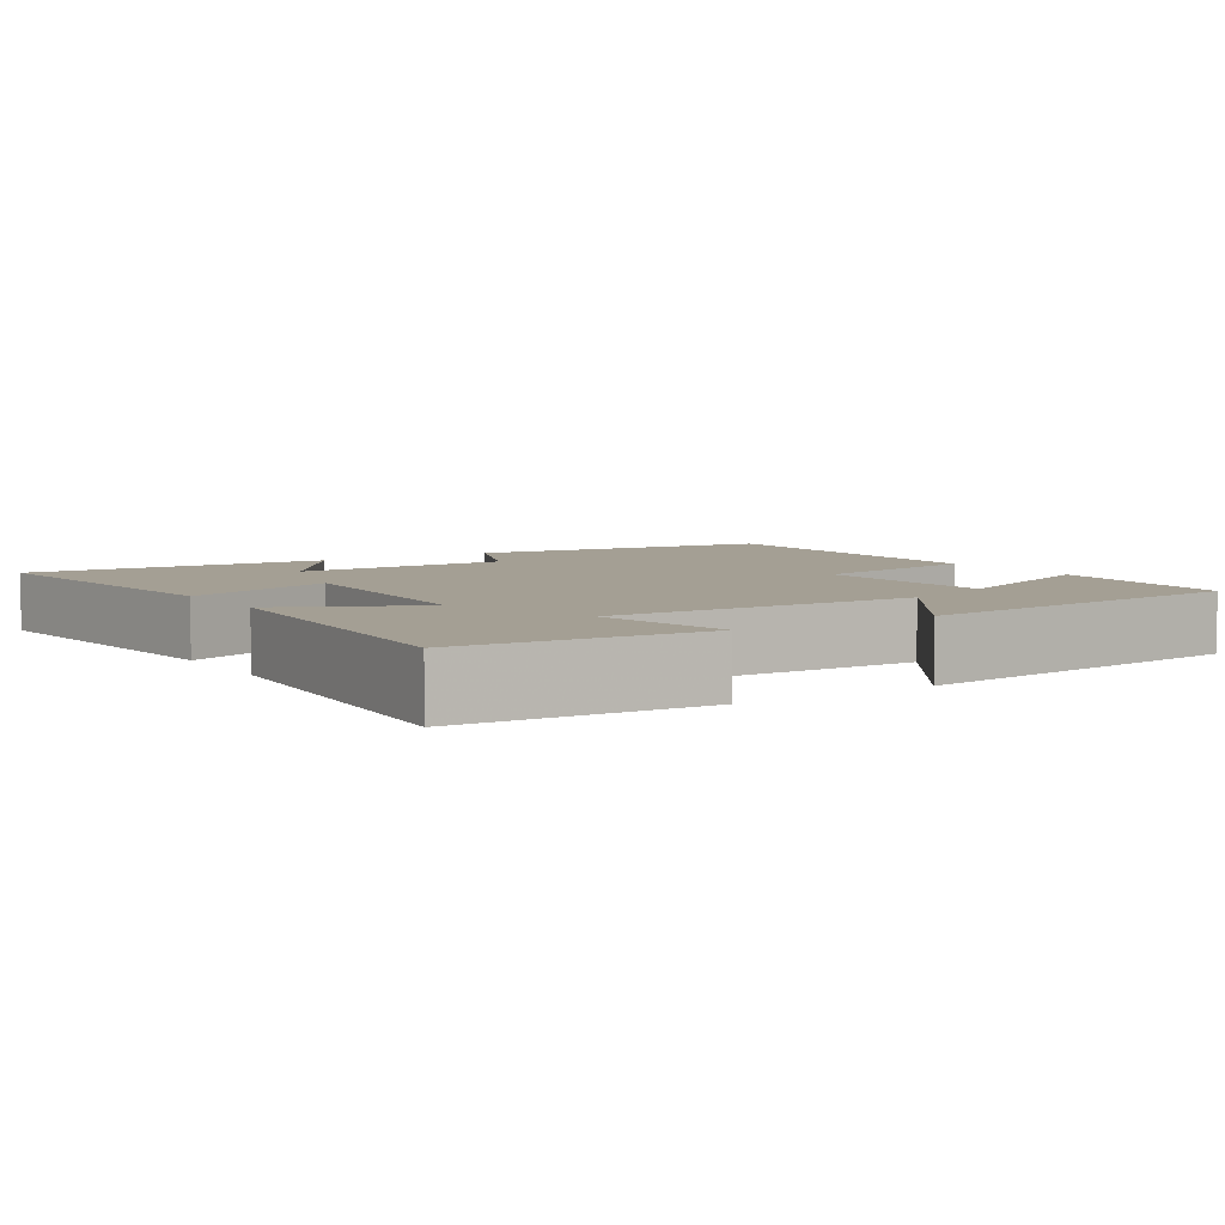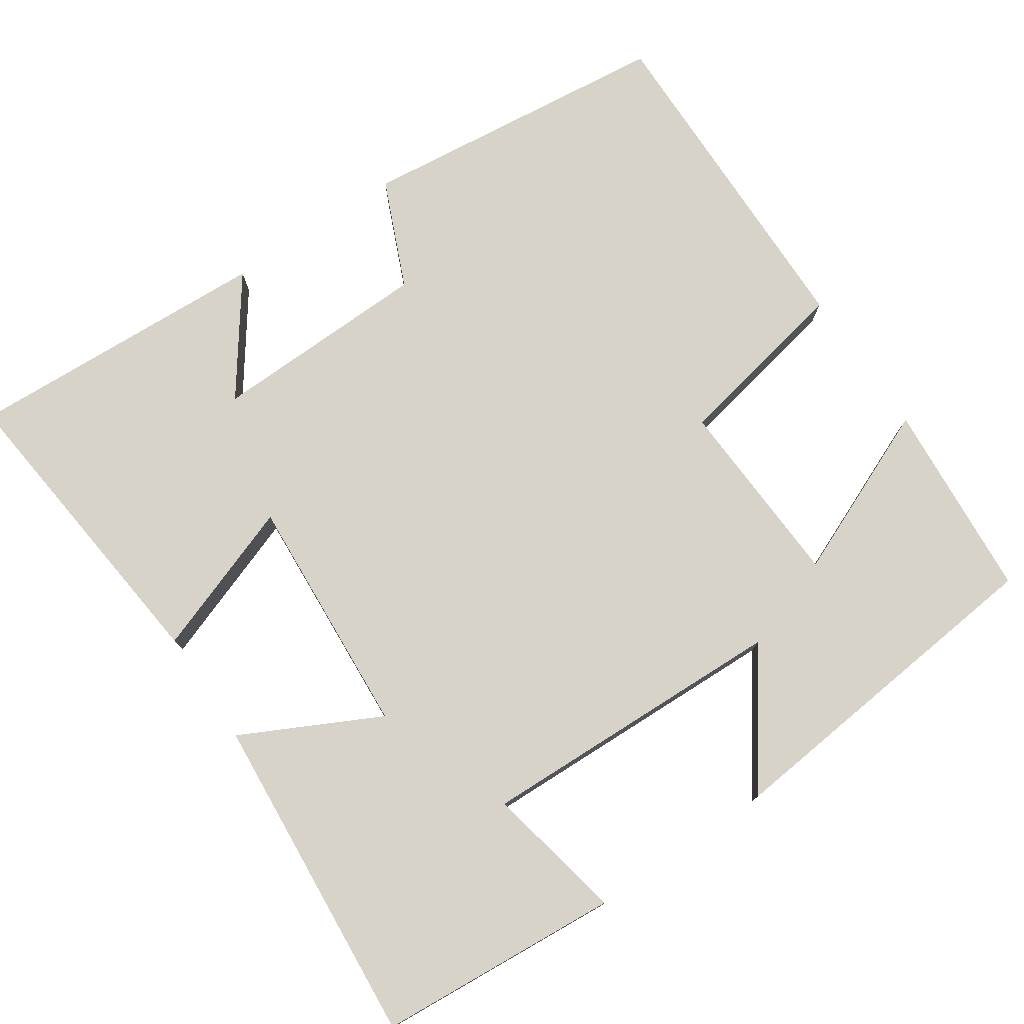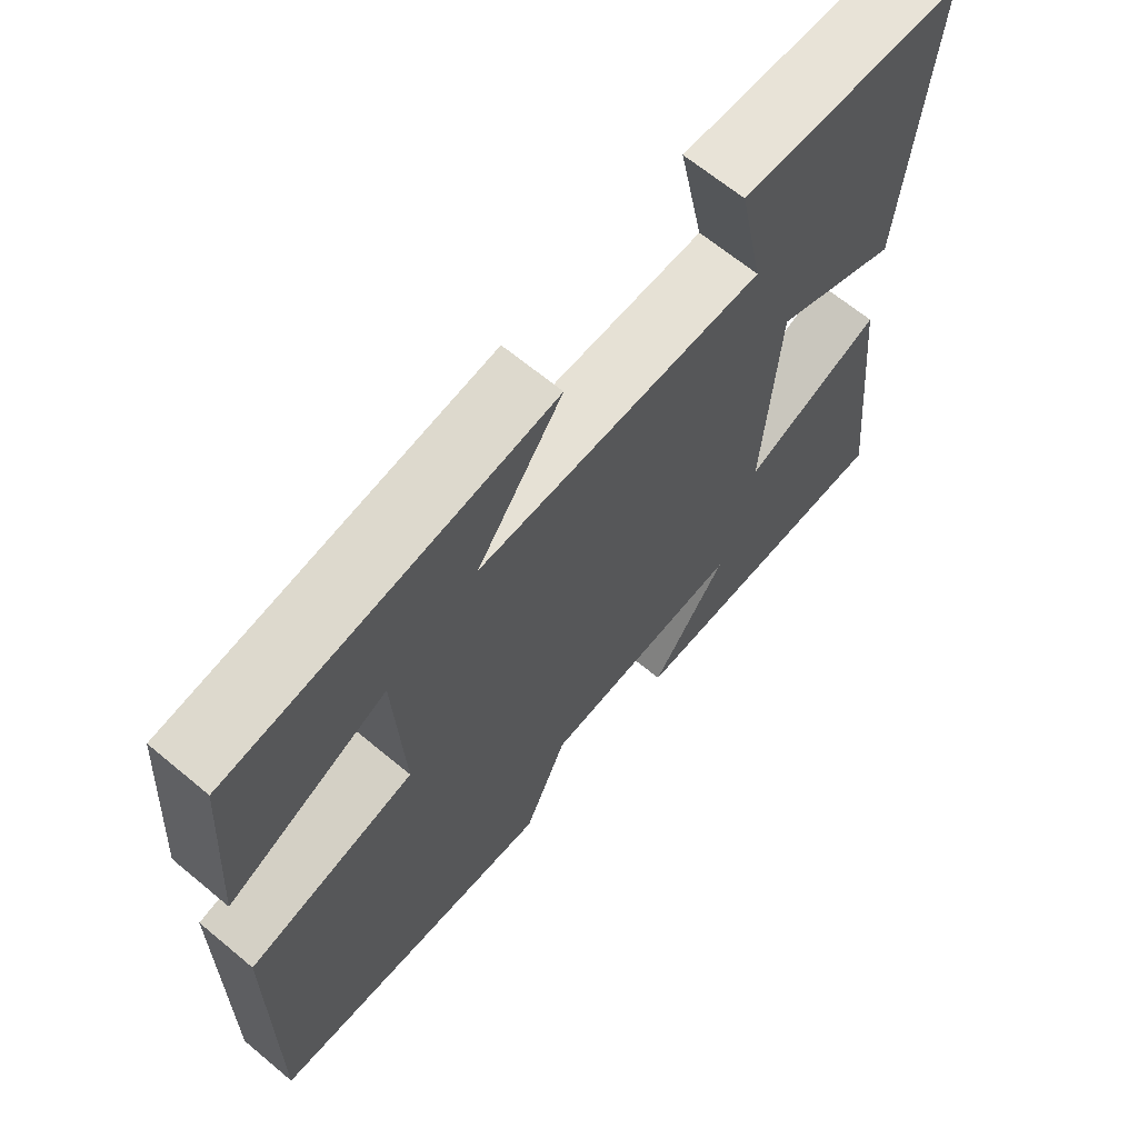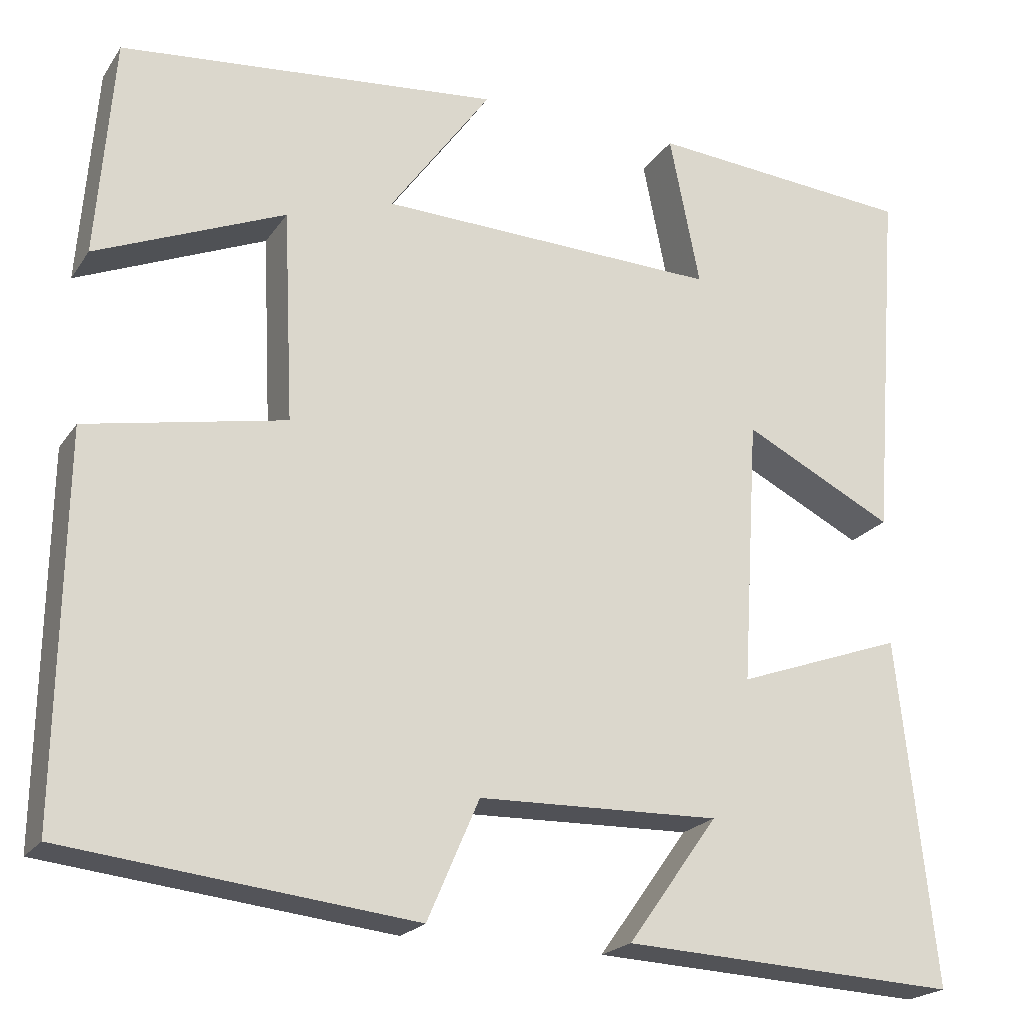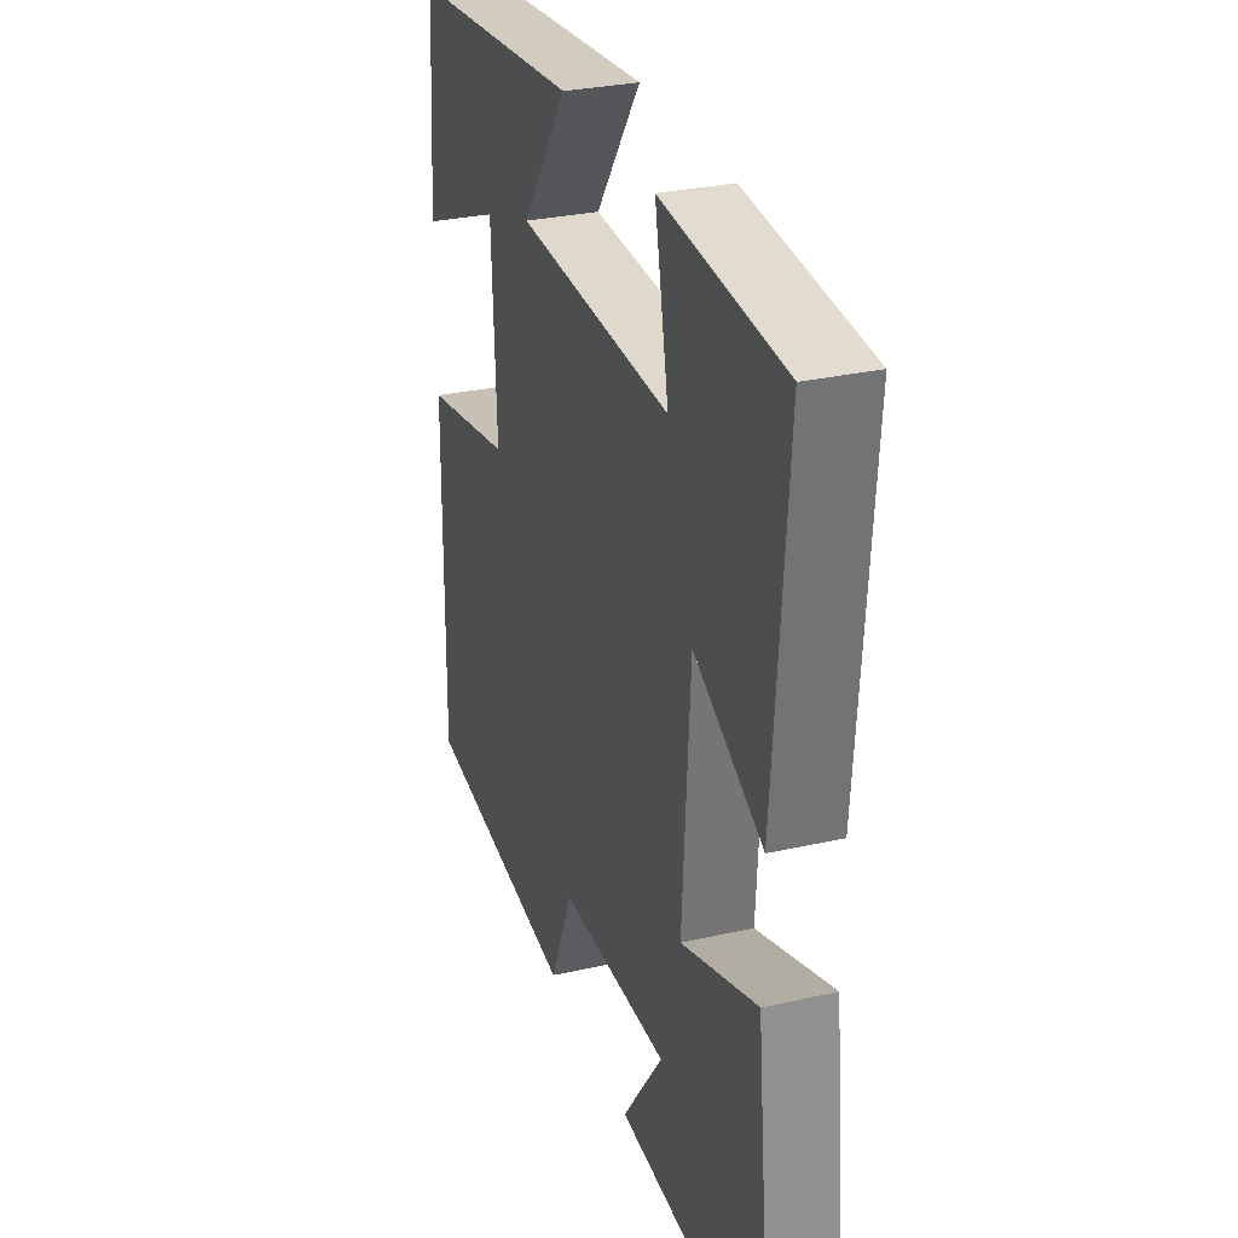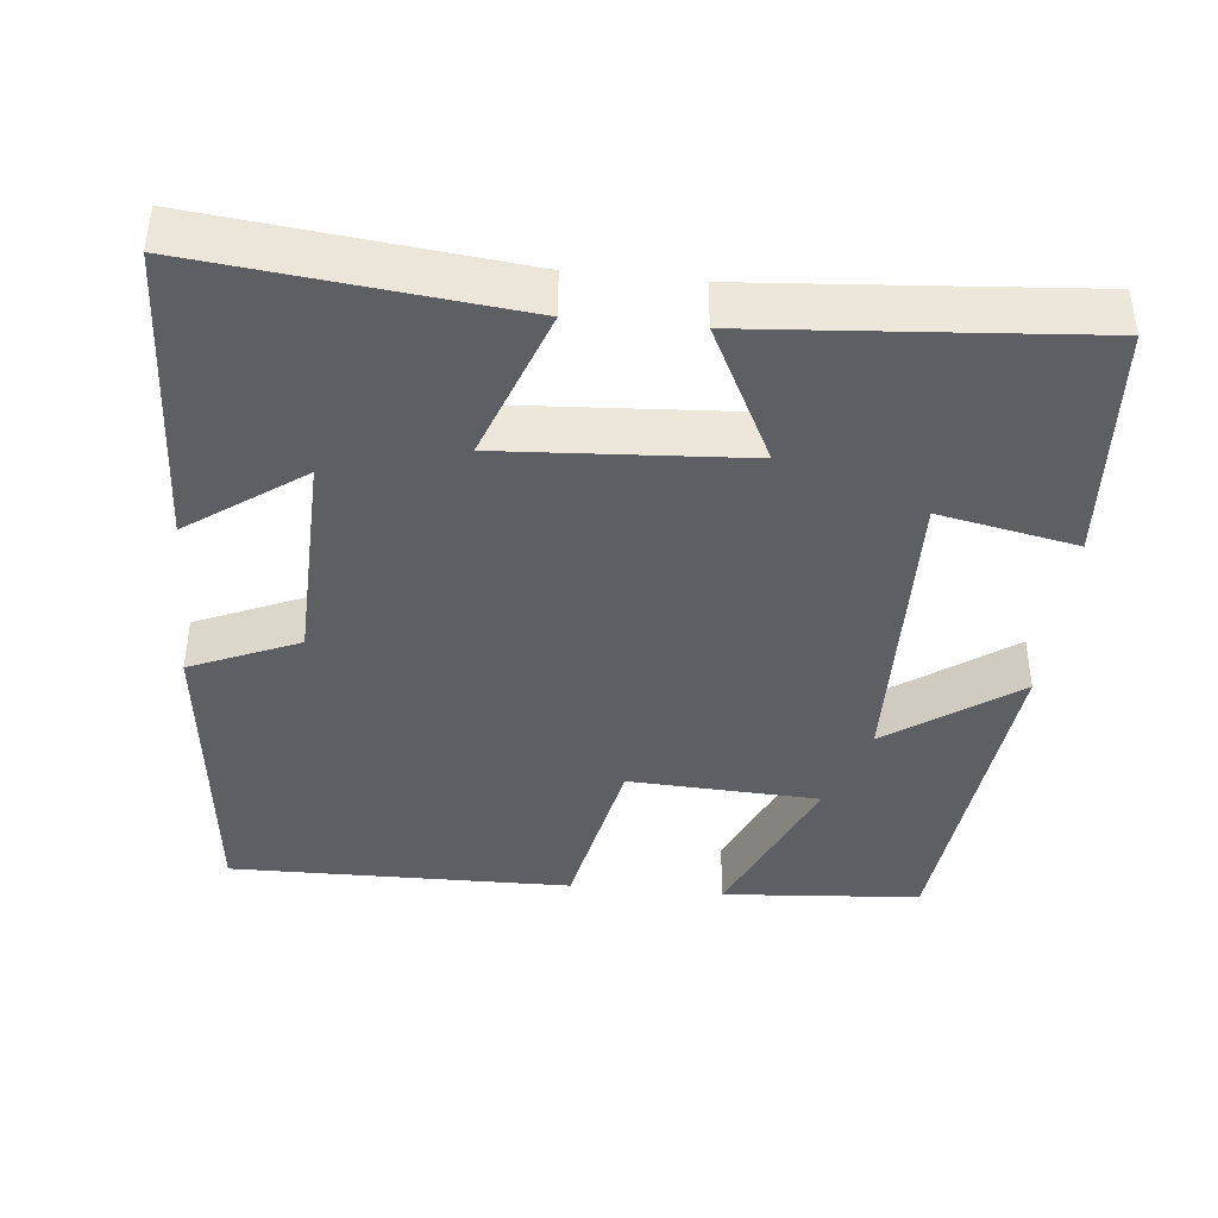
<metadata>
{"format":"obj","ext":"obj","renderer":"f3d","projection":"perspective","resolution":1024,"background":"white","views":[{"elev":5.5,"azim":-33.2,"up":"+Y"},{"elev":76.8,"azim":-34.1,"up":"+Y"},{"elev":66.2,"azim":129.8,"up":"+Z"},{"elev":-21.3,"azim":155.1,"up":"+Z"},{"elev":30.0,"azim":-108.2,"up":"+Z"},{"elev":-40.8,"azim":-95.8,"up":"+Y"}]}
</metadata>
<code>
v -0.544 0.07 -0.519
v -0.5 0.07 -0.11
v -0.301 0.07 -0.182
v -0.321 0.07 0.134
v -0.5 0.07 0.044
v -0.534 0.07 0.476
v -0.218 0.07 0.5
v -0.254 0.07 0.32
v 0.15 0.07 0.332
v 0.03 0.07 0.5
v 0.48 0.07 0.454
v 0.5 0.07 0.194
v 0.277 0.07 0.289
v 0.265 0.07 0.039
v 0.5 0.07 -0.008
v 0.506 0.07 -0.455
v 0.096 0.07 -0.5
v 0.035 0.07 -0.359
v -0.251 0.07 -0.351
v -0.144 0.07 -0.5
v -0.544 0 -0.519
v -0.5 0 -0.11
v -0.301 0 -0.182
v -0.321 0 0.134
v -0.5 0 0.044
v -0.534 0 0.476
v -0.218 0 0.5
v -0.254 0 0.32
v 0.15 0 0.332
v 0.03 0 0.5
v 0.48 0 0.454
v 0.5 0 0.194
v 0.277 0 0.289
v 0.265 0 0.039
v 0.5 0 -0.008
v 0.506 0 -0.455
v 0.096 0 -0.5
v 0.035 0 -0.359
v -0.251 0 -0.351
v -0.144 0 -0.5
f 19 20 1 2
f 18 19 2 3
f 16 17 18
f 15 16 18
f 14 15 18
f 18 3 4
f 14 18 4
f 13 14 4
f 10 11 12 13
f 9 10 13
f 8 9 13 4
f 6 7 8
f 5 6 8
f 4 5 8
f 22 21 40 39
f 23 22 39 38
f 38 37 36
f 38 36 35
f 38 35 34
f 24 23 38
f 24 38 34
f 24 34 33
f 33 32 31 30
f 33 30 29
f 24 33 29 28
f 28 27 26
f 28 26 25
f 28 25 24
f 1 21 22 2
f 2 22 23 3
f 3 23 24 4
f 4 24 25 5
f 5 25 26 6
f 6 26 27 7
f 7 27 28 8
f 8 28 29 9
f 9 29 30 10
f 10 30 31 11
f 11 31 32 12
f 12 32 33 13
f 13 33 34 14
f 14 34 35 15
f 15 35 36 16
f 16 36 37 17
f 17 37 38 18
f 18 38 39 19
f 19 39 40 20
f 20 40 21 1

</code>
